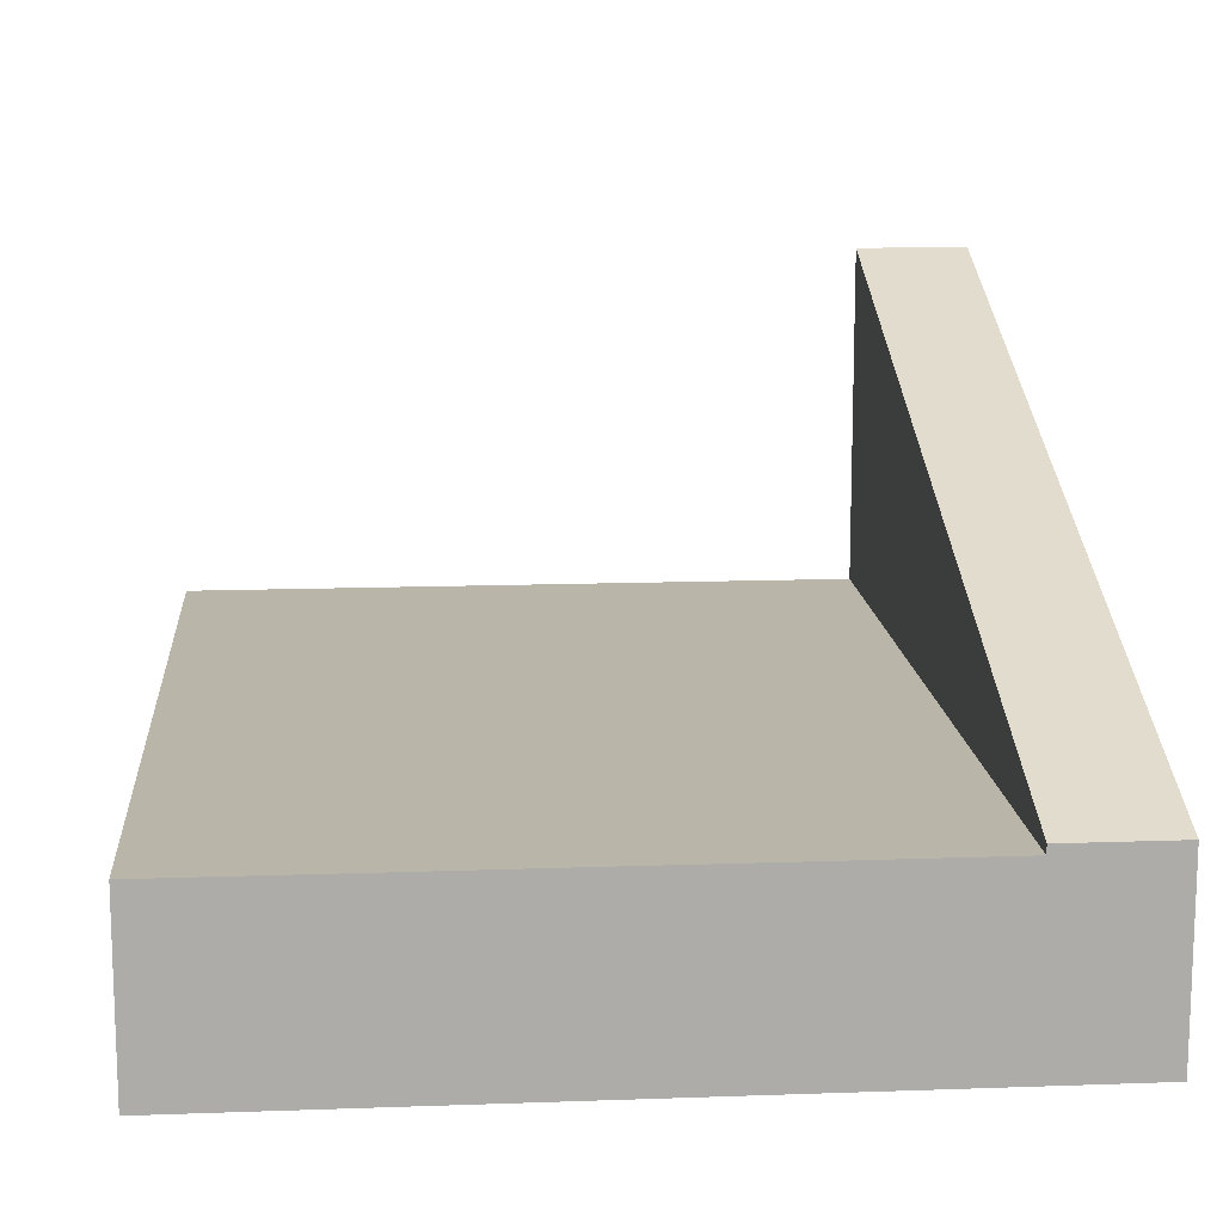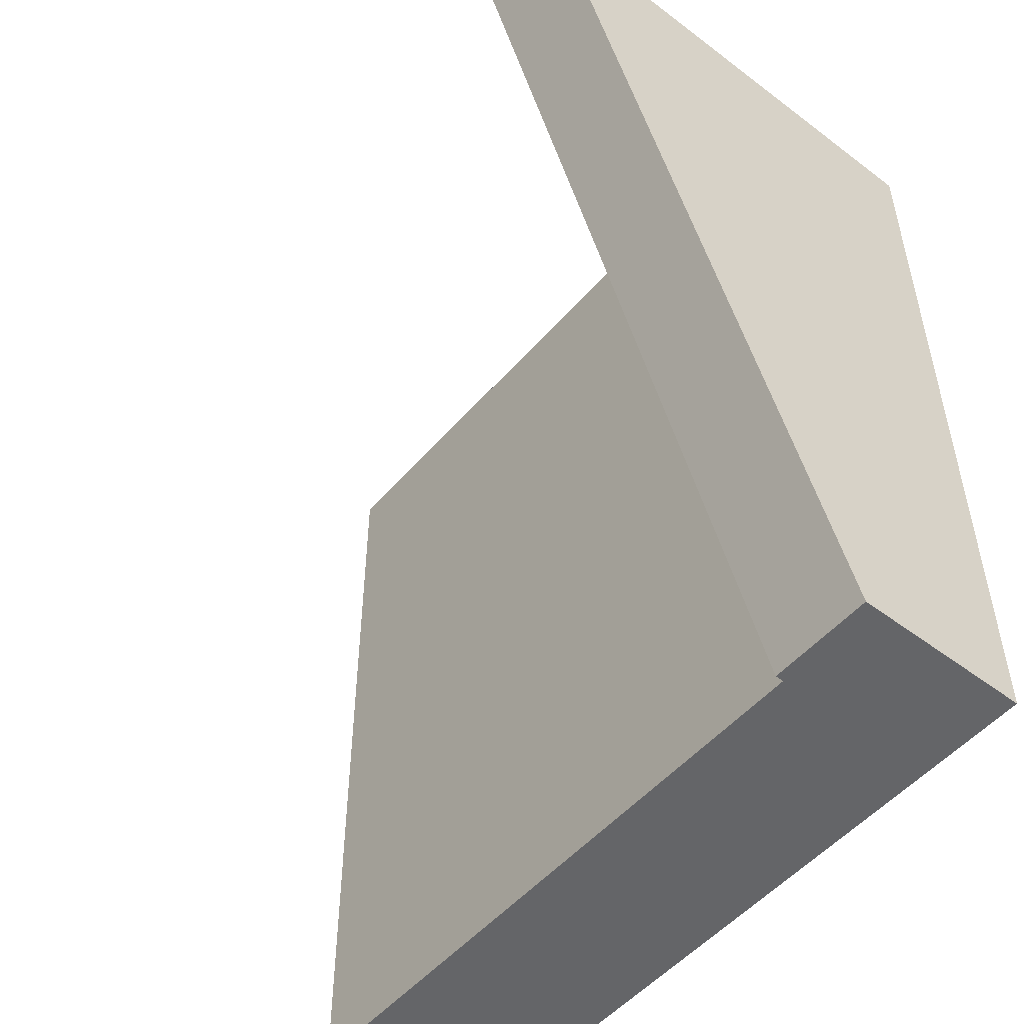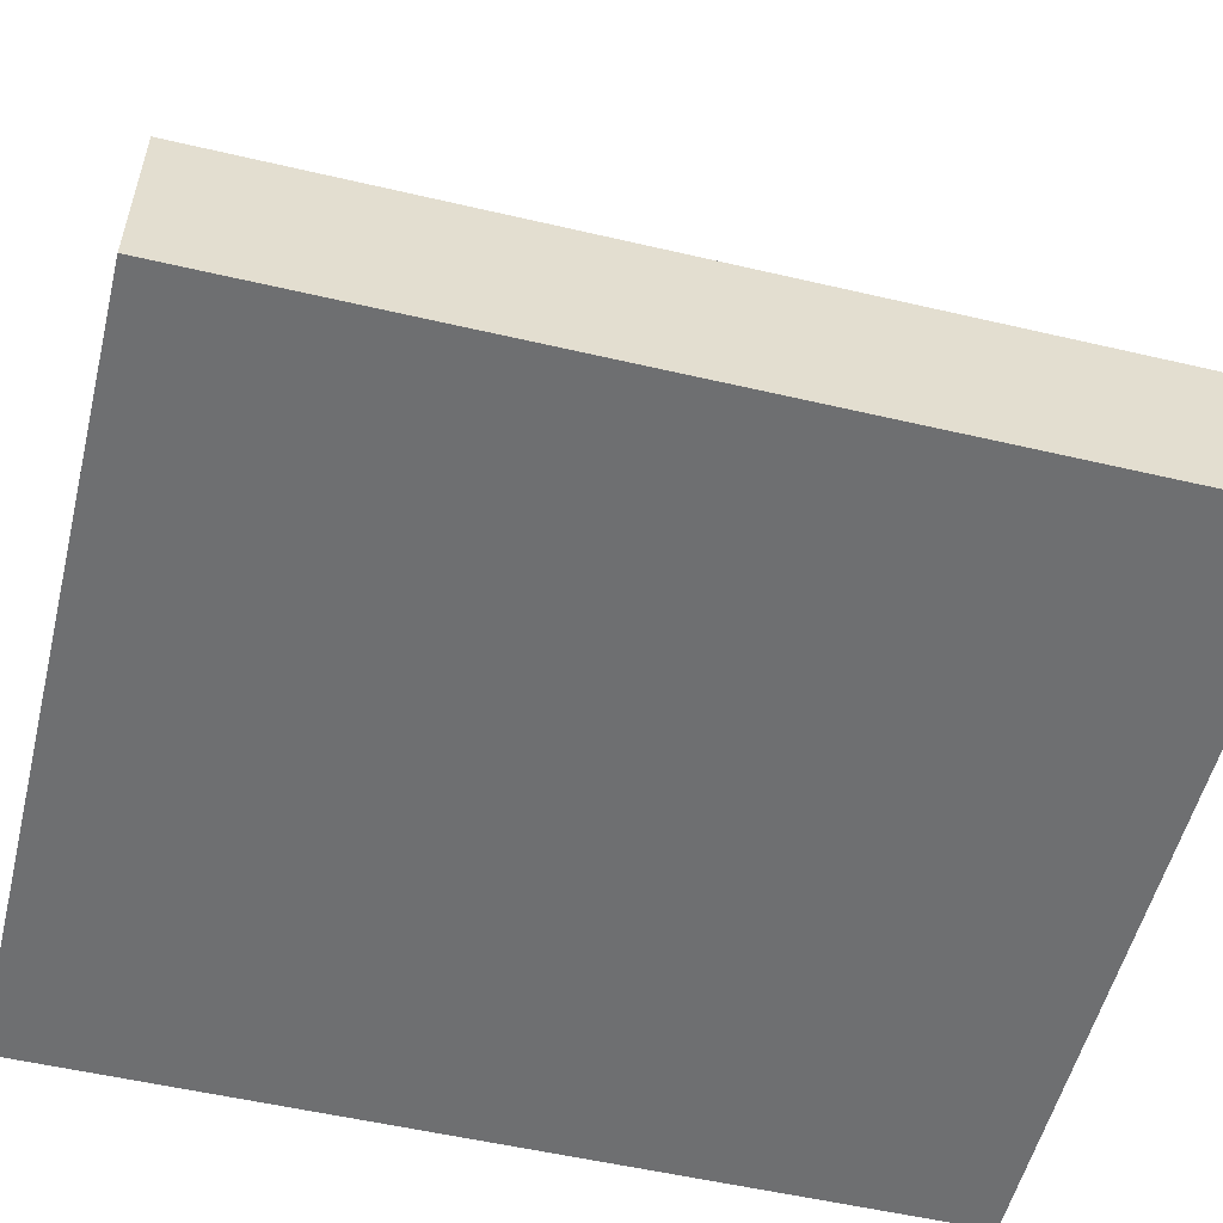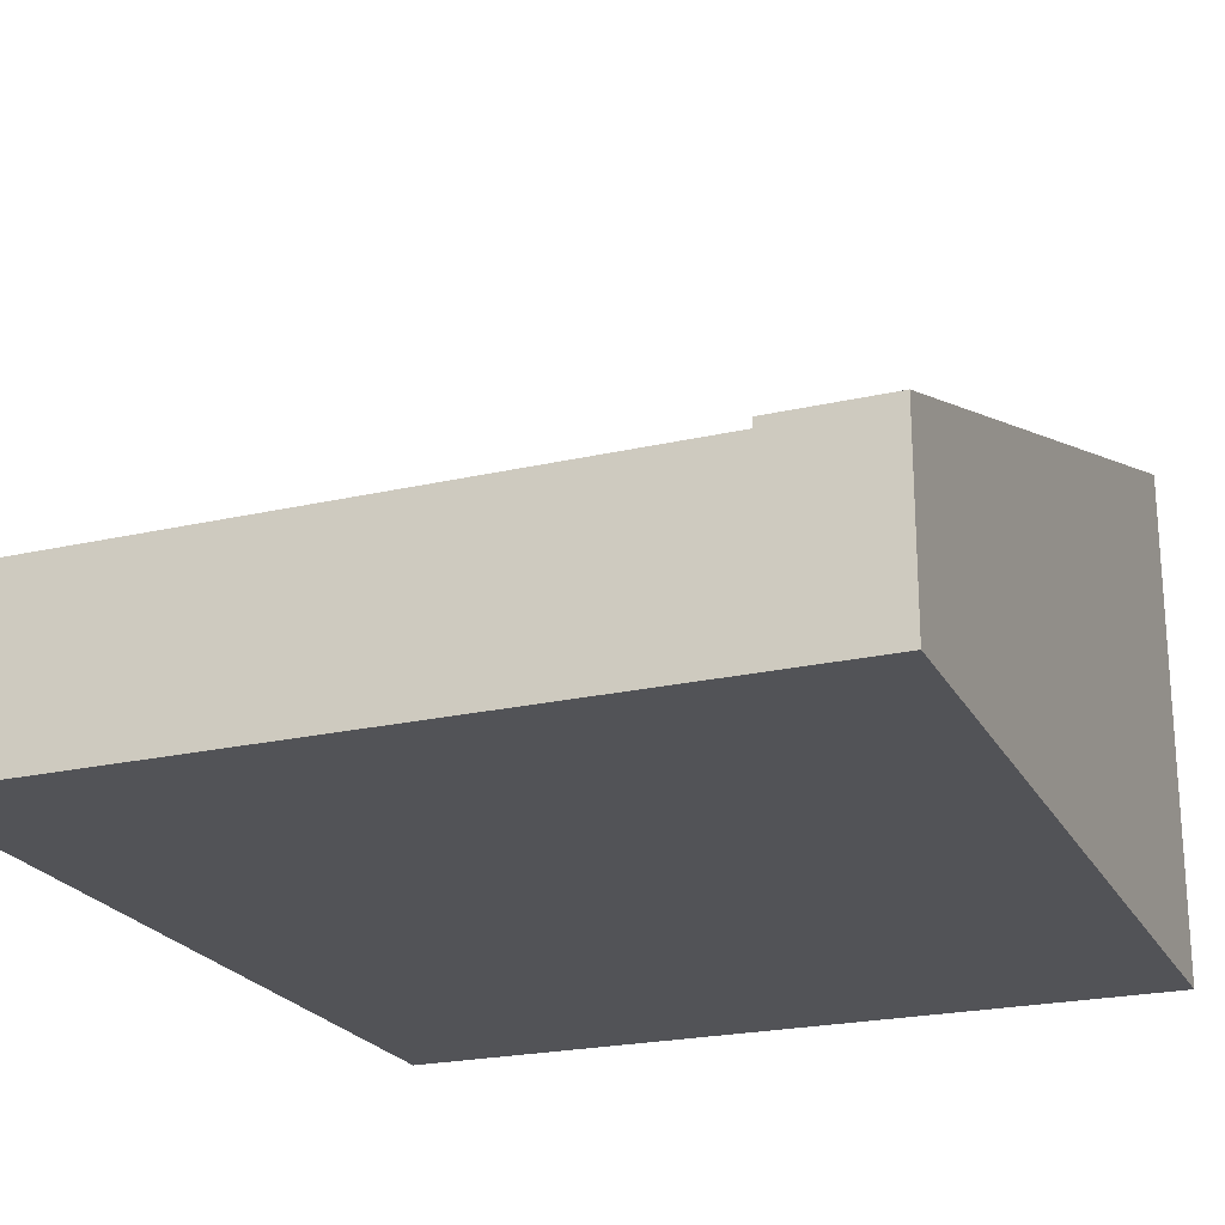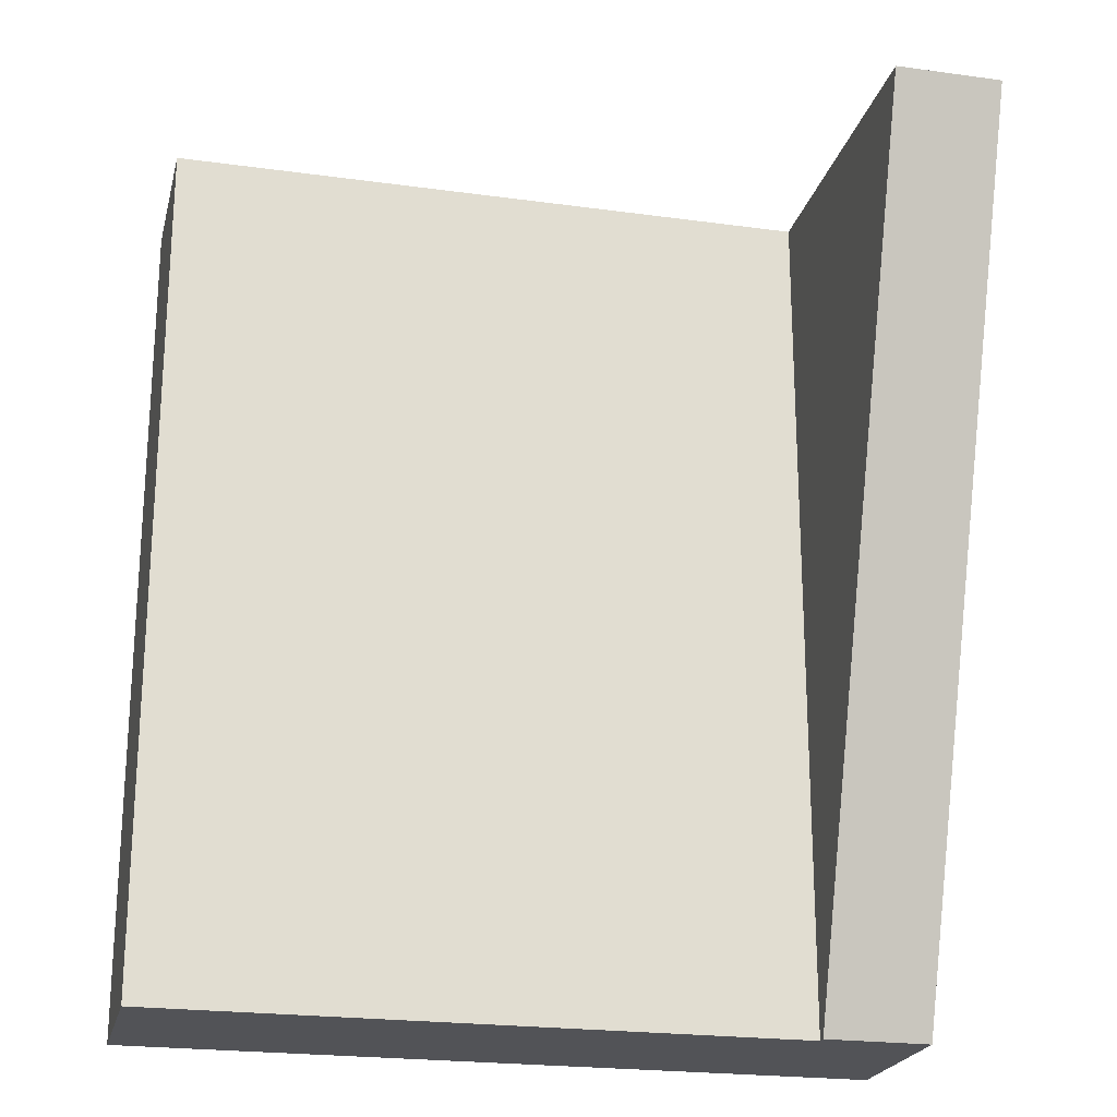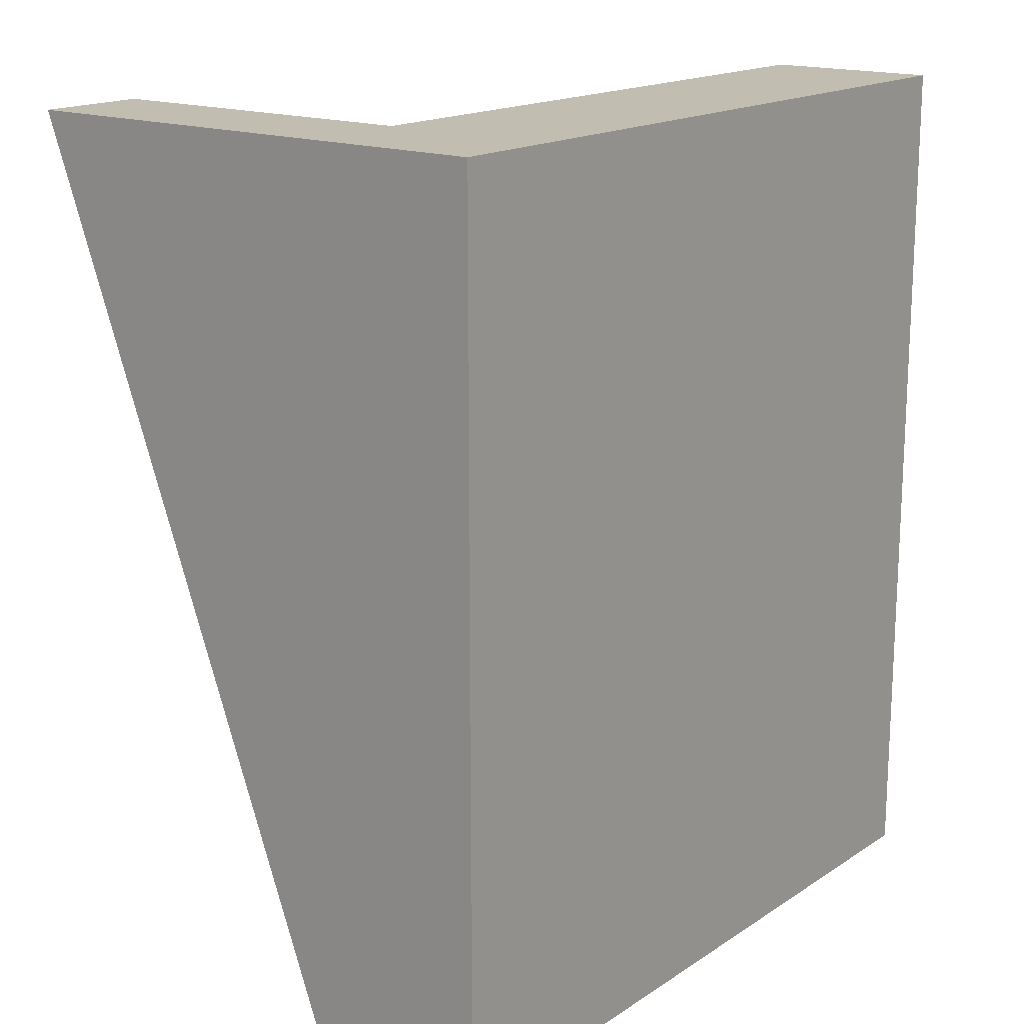
<metadata>
{"format":"obj","ext":"obj","renderer":"f3d","projection":"perspective","resolution":1024,"background":"white","views":[{"elev":13.6,"azim":175.4,"up":"+Y"},{"elev":-51.5,"azim":-129.4,"up":"+Z"},{"elev":-54.5,"azim":76.1,"up":"+Y"},{"elev":-22.5,"azim":-158.4,"up":"+Y"},{"elev":-22.3,"azim":166.6,"up":"+Z"},{"elev":16.8,"azim":-52.1,"up":"+Z"}]}
</metadata>
<code>
o Mesh1_Group1_Model.117
v 2.625 0.6 0
v 2.625 0.6 -3
v 0.375 0.6 -3
v 0.375 0.6 0
v 2.625 0.3 0
v 2.625 0.3 -3
v 0.375 0.3 0
v 0 1.73 0
v 0 0 -0
v 2.625 0 0
v 0.375 1.73 0
v 0 0.63 -3
v 0 0 -3
v 0.375 0.63 -3
v 0.375 0.3 -3
v 2.625 0 -3
f 9 4 8
f 15 16 13
f 4 3 14 11
f 14 12 8 11
f 11 8 4
f 9 10 7
f 7 4 9
f 10 5 7
f 12 3 15 13
f 9 8 12 13
f 14 3 12
f 6 16 15
f 10 16 6 5
f 10 9 13 16
f 1 4 7 5
f 3 2 6 15
f 4 1 2 3
f 2 1 5 6

</code>
